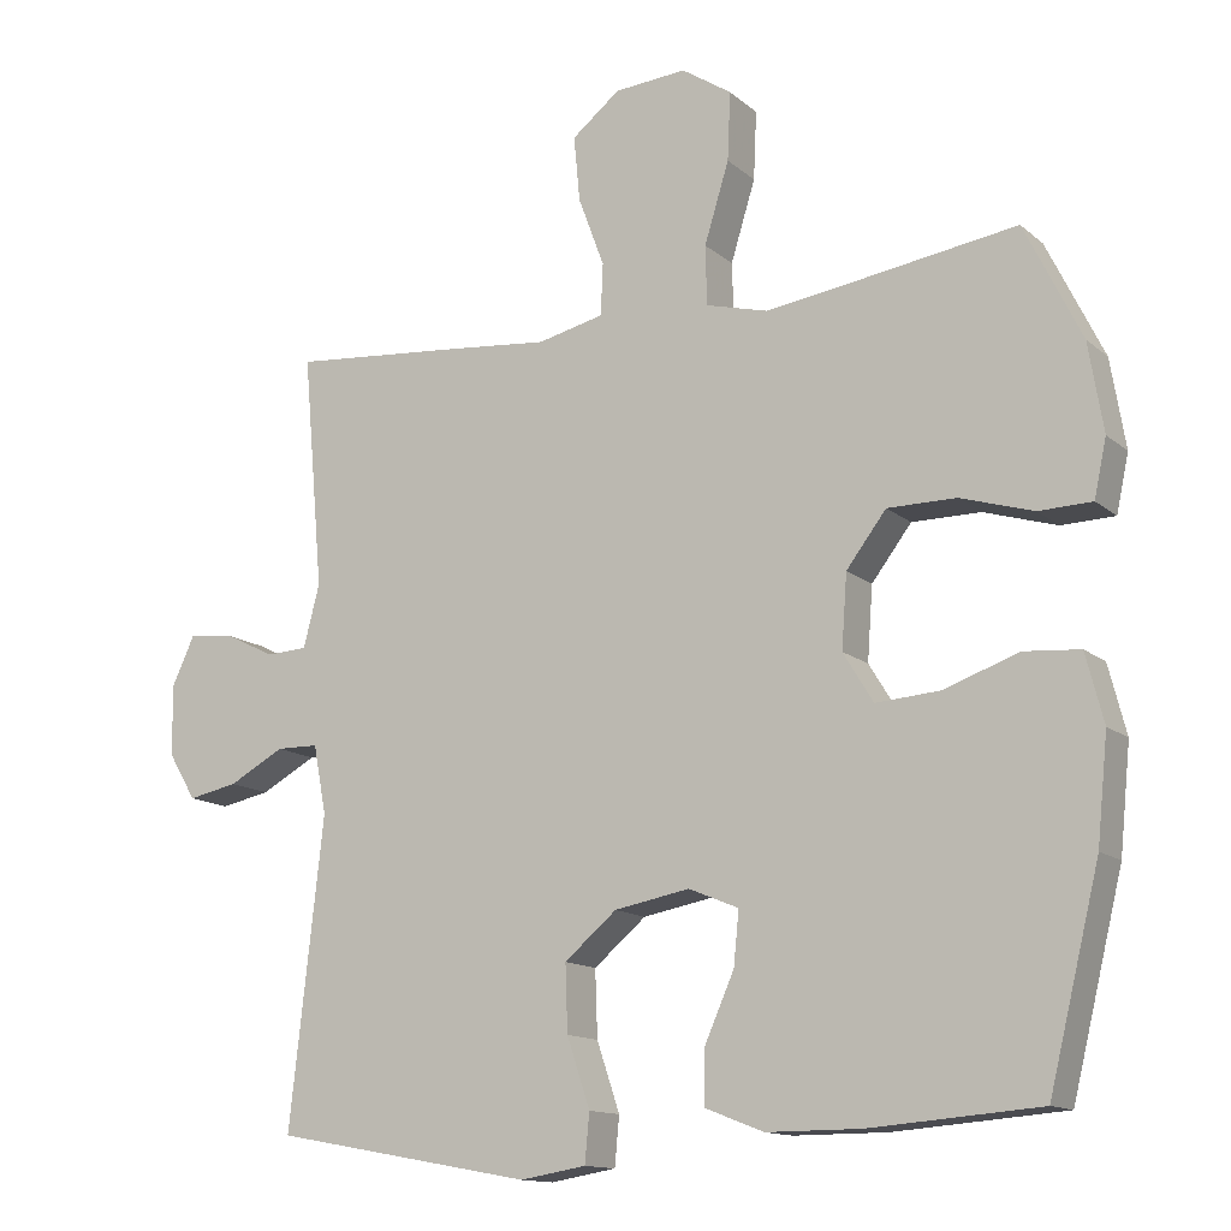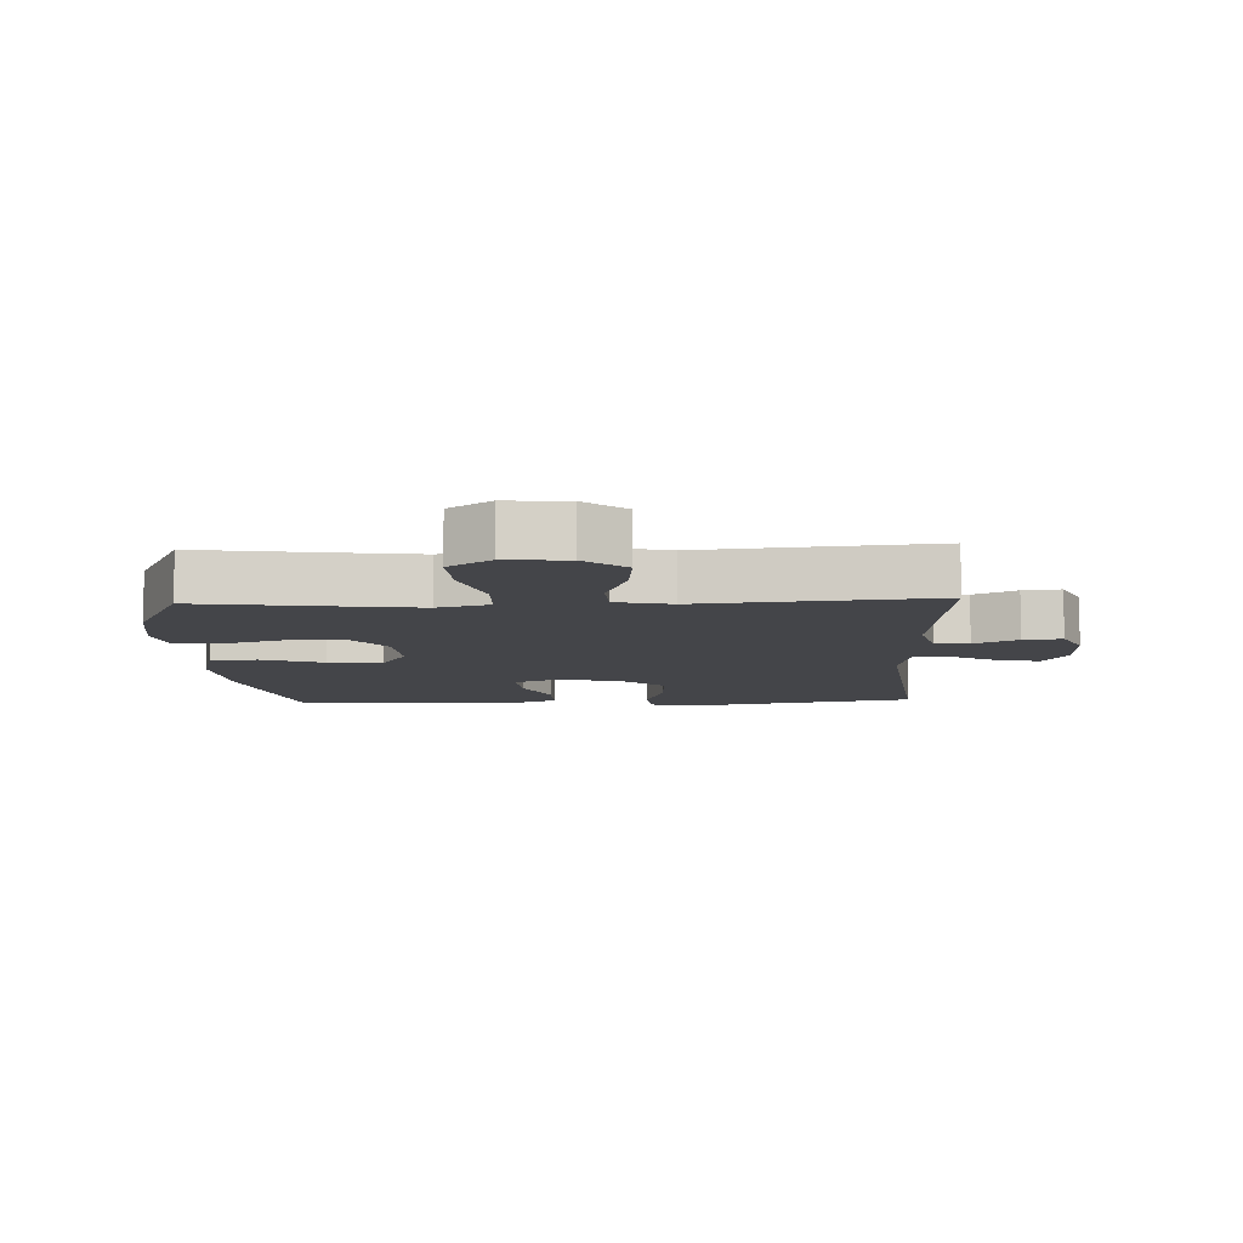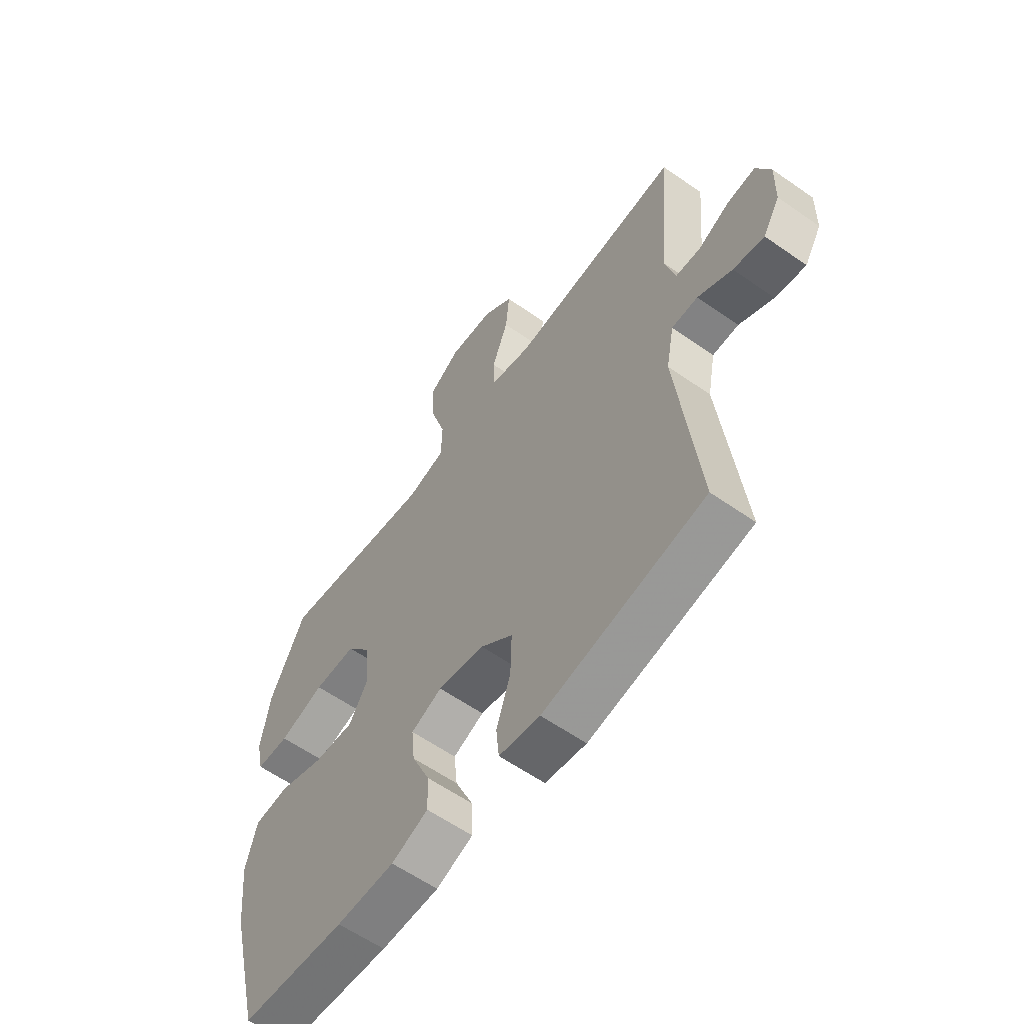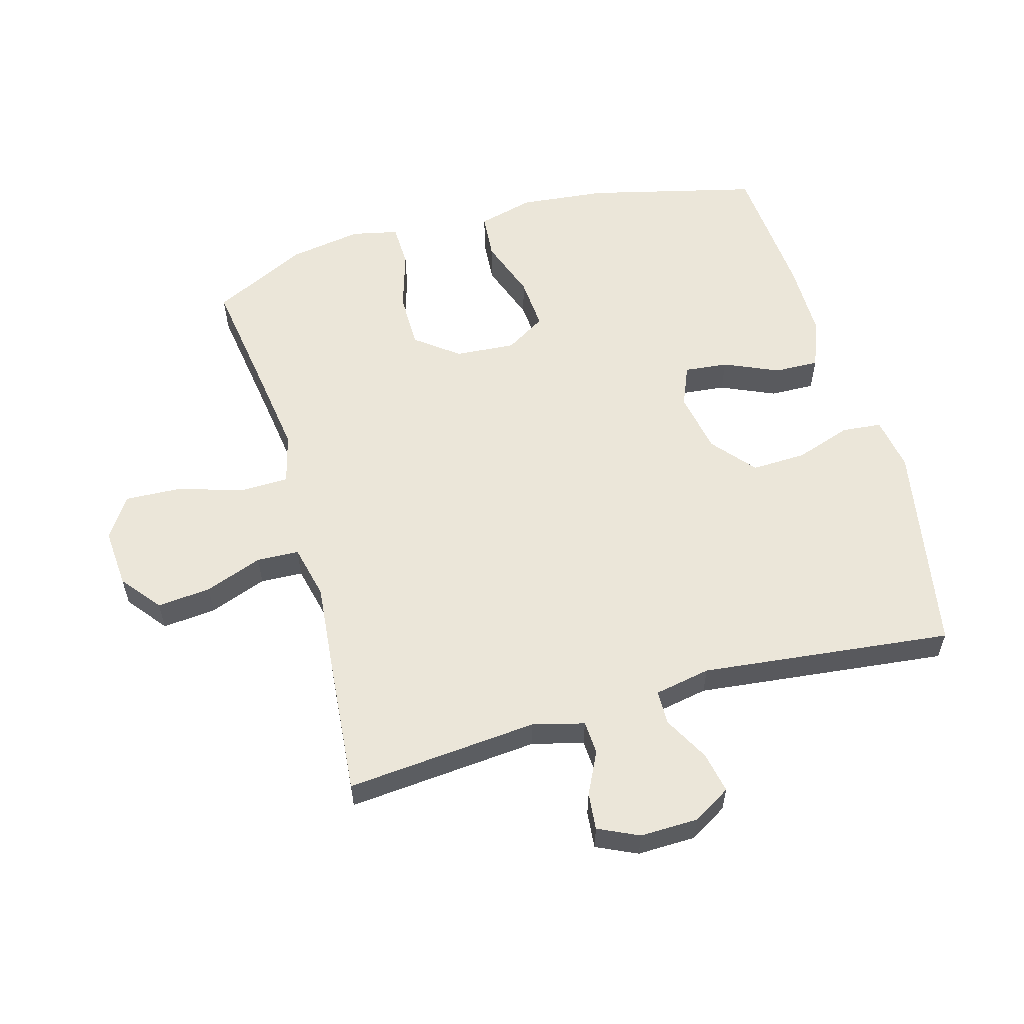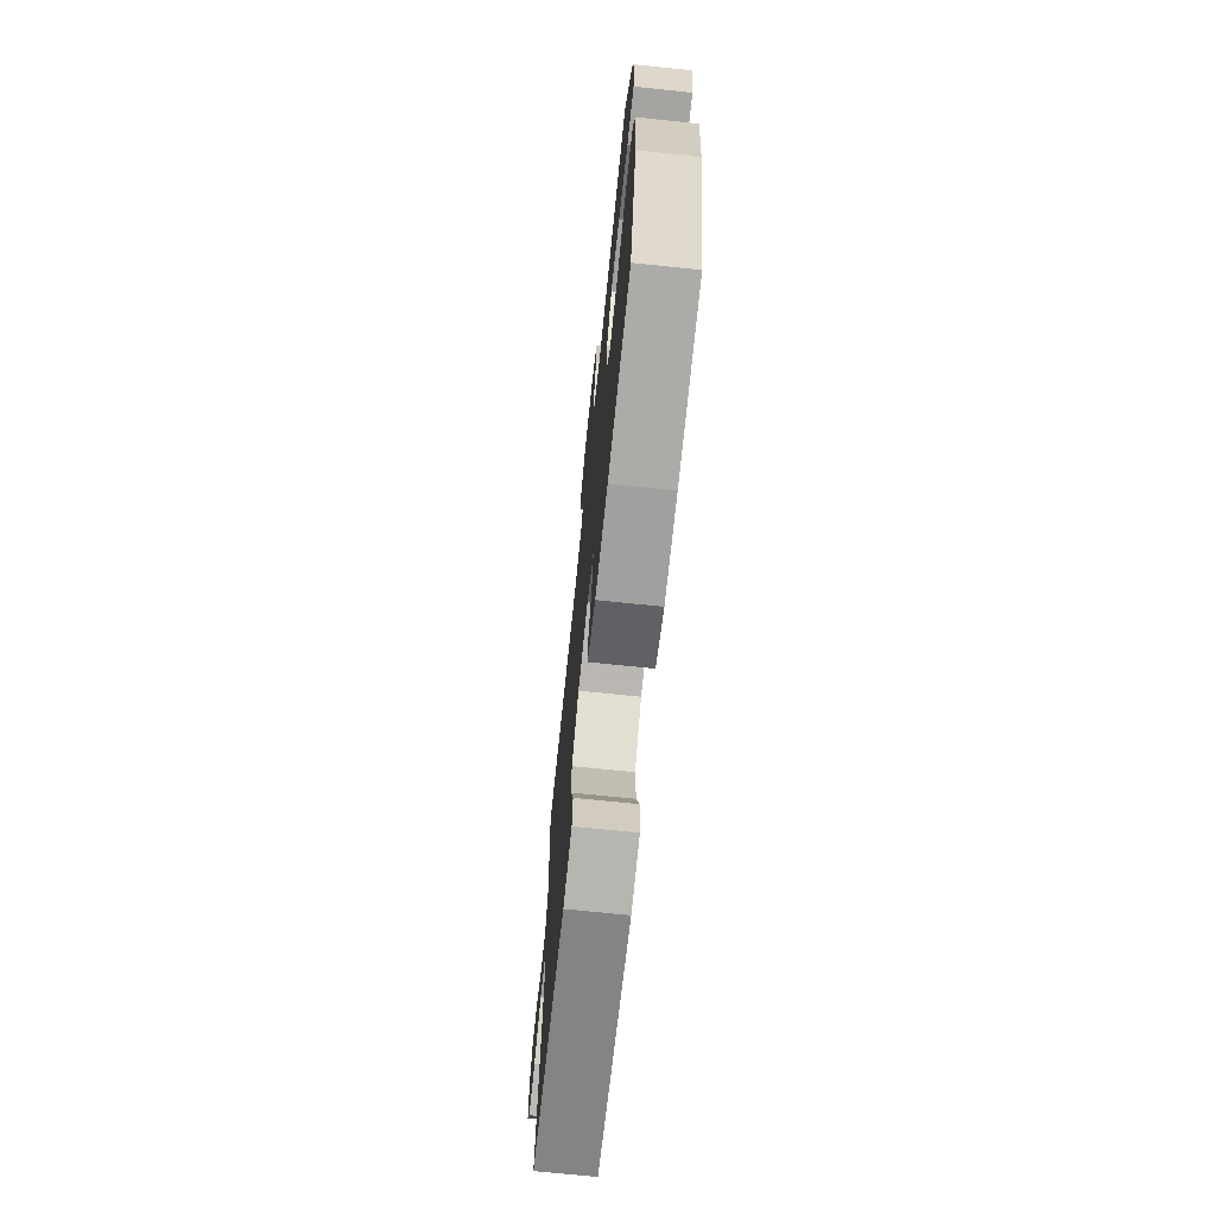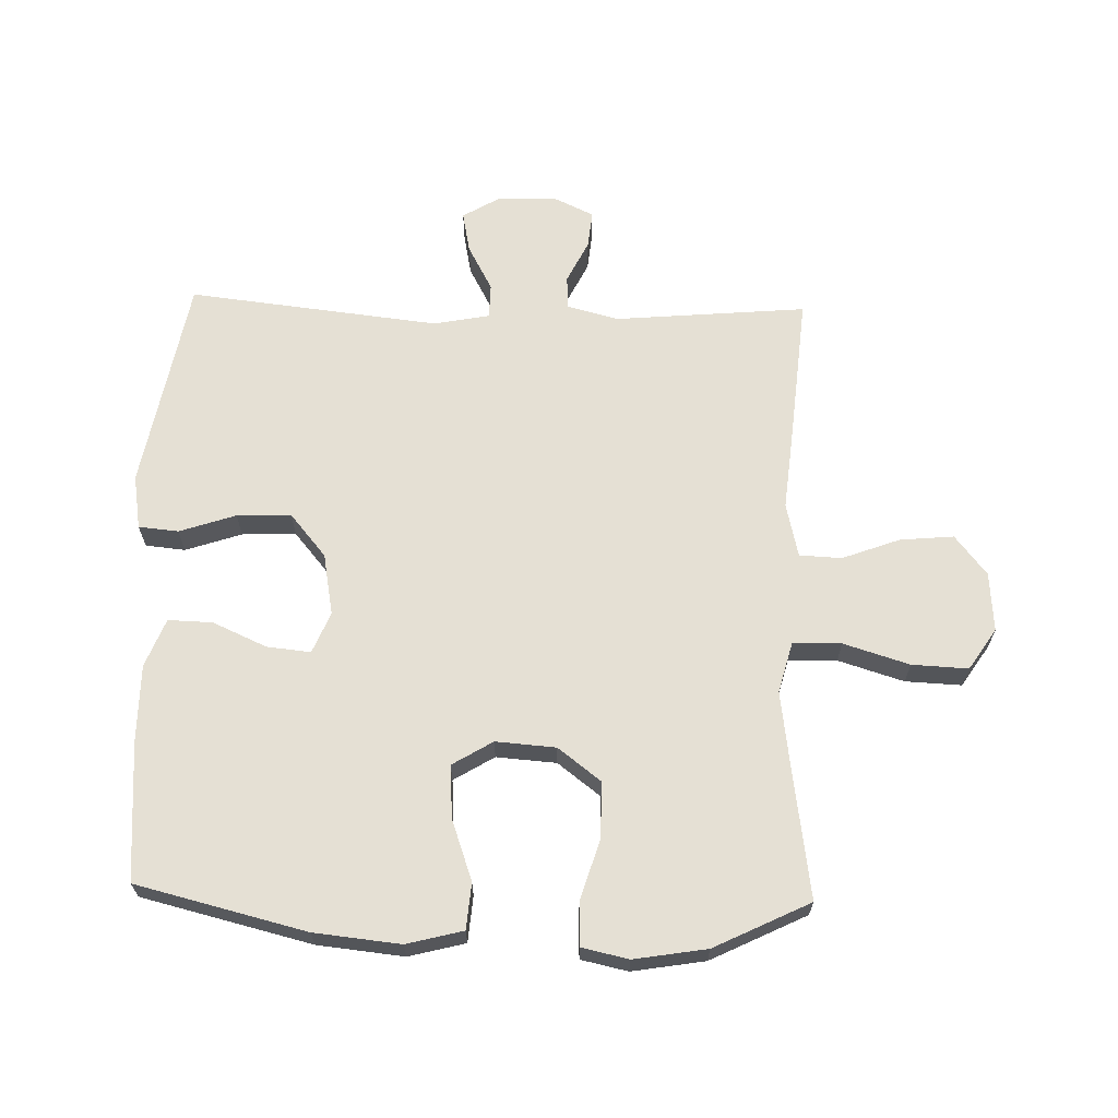
<metadata>
{"format":"obj","ext":"obj","renderer":"f3d","projection":"perspective","resolution":1024,"background":"white","views":[{"elev":-13.5,"azim":-150.2,"up":"+Z"},{"elev":-9.1,"azim":2.5,"up":"+Y"},{"elev":-59.9,"azim":54.3,"up":"+Z"},{"elev":57.4,"azim":74.3,"up":"+Y"},{"elev":-71.8,"azim":-95.9,"up":"+Z"},{"elev":65.6,"azim":-88.4,"up":"+Y"}]}
</metadata>
<code>
v -0.5 0.07 -0.5
v -0.566 0.07 -0.231
v -0.58 0.07 -0.095
v -0.557 0.07 -0.006
v -0.484 0.07 0
v -0.388 0.07 -0.034
v -0.304 0.07 -0.04
v -0.265 0.07 0.024
v -0.272 0.07 0.119
v -0.324 0.07 0.187
v -0.413 0.07 0.187
v -0.508 0.07 0.158
v -0.577 0.07 0.16
v -0.593 0.07 0.234
v -0.574 0.07 0.349
v -0.5 0.07 0.5
v -0.296 0.07 0.47
v -0.173 0.07 0.453
v -0.093 0.07 0.474
v -0.091 0.07 0.551
v -0.123 0.07 0.655
v -0.127 0.07 0.744
v -0.062 0.07 0.787
v 0.032 0.07 0.78
v 0.095 0.07 0.73
v 0.087 0.07 0.645
v 0.053 0.07 0.554
v 0.056 0.07 0.487
v 0.142 0.07 0.467
v 0.275 0.07 0.48
v 0.5 0.07 0.5
v 0.473 0.07 0.196
v 0.494 0.07 0.115
v 0.547 0.07 0.112
v 0.614 0.07 0.145
v 0.673 0.07 0.151
v 0.703 0.07 0.087
v 0.701 0.07 -0.005
v 0.665 0.07 -0.065
v 0.6 0.07 -0.052
v 0.528 0.07 -0.013
v 0.473 0.07 -0.014
v 0.456 0.07 -0.103
v 0.5 0.07 -0.5
v 0.162 0.07 -0.562
v 0.076 0.07 -0.548
v 0.07 0.07 -0.485
v 0.1 0.07 -0.396
v 0.103 0.07 -0.31
v 0.035 0.07 -0.253
v -0.063 0.07 -0.235
v -0.128 0.07 -0.262
v -0.121 0.07 -0.331
v -0.083 0.07 -0.417
v -0.081 0.07 -0.487
v -0.158 0.07 -0.517
v -0.28 0.07 -0.517
v -0.5 0 -0.5
v -0.566 0 -0.231
v -0.58 0 -0.095
v -0.557 0 -0.006
v -0.484 0 0
v -0.388 0 -0.034
v -0.304 0 -0.04
v -0.265 0 0.024
v -0.272 0 0.119
v -0.324 0 0.187
v -0.413 0 0.187
v -0.508 0 0.158
v -0.577 0 0.16
v -0.593 0 0.234
v -0.574 0 0.349
v -0.5 0 0.5
v -0.296 0 0.47
v -0.173 0 0.453
v -0.093 0 0.474
v -0.091 0 0.551
v -0.123 0 0.655
v -0.127 0 0.744
v -0.062 0 0.787
v 0.032 0 0.78
v 0.095 0 0.73
v 0.087 0 0.645
v 0.053 0 0.554
v 0.056 0 0.487
v 0.142 0 0.467
v 0.275 0 0.48
v 0.5 0 0.5
v 0.473 0 0.196
v 0.494 0 0.115
v 0.547 0 0.112
v 0.614 0 0.145
v 0.673 0 0.151
v 0.703 0 0.087
v 0.701 0 -0.005
v 0.665 0 -0.065
v 0.6 0 -0.052
v 0.528 0 -0.013
v 0.473 0 -0.014
v 0.456 0 -0.103
v 0.5 0 -0.5
v 0.162 0 -0.562
v 0.076 0 -0.548
v 0.07 0 -0.485
v 0.1 0 -0.396
v 0.103 0 -0.31
v 0.035 0 -0.253
v -0.063 0 -0.235
v -0.128 0 -0.262
v -0.121 0 -0.331
v -0.083 0 -0.417
v -0.081 0 -0.487
v -0.158 0 -0.517
v -0.28 0 -0.517
f 53 54 55 56
f 52 53 56 57
f 45 46 47 48
f 43 44 45 48
f 42 43 48 49
f 38 39 40 41
f 38 41 42
f 37 38 42
f 34 35 36 37
f 33 34 37 42
f 32 33 42 49
f 29 30 31 32
f 28 29 32 49
f 24 25 26 27
f 24 27 28
f 20 21 22 23
f 19 20 23 24
f 14 15 16 17
f 14 17 18
f 11 12 13 14
f 10 11 14 18
f 9 10 18 19
f 3 4 5 6
f 3 6 7
f 2 3 7
f 52 57 1 2
f 51 52 2 7
f 50 51 7 8
f 19 24 28 49
f 19 49 50
f 8 9 19 50
f 113 112 111 110
f 114 113 110 109
f 105 104 103 102
f 105 102 101 100
f 106 105 100 99
f 98 97 96 95
f 99 98 95
f 99 95 94
f 94 93 92 91
f 99 94 91 90
f 106 99 90 89
f 89 88 87 86
f 106 89 86 85
f 84 83 82 81
f 85 84 81
f 80 79 78 77
f 81 80 77 76
f 74 73 72 71
f 75 74 71
f 71 70 69 68
f 75 71 68 67
f 76 75 67 66
f 63 62 61 60
f 64 63 60
f 64 60 59
f 59 58 114 109
f 64 59 109 108
f 65 64 108 107
f 106 85 81 76
f 107 106 76
f 107 76 66 65
f 1 58 59 2
f 2 59 60 3
f 3 60 61 4
f 4 61 62 5
f 5 62 63 6
f 6 63 64 7
f 7 64 65 8
f 8 65 66 9
f 9 66 67 10
f 10 67 68 11
f 11 68 69 12
f 12 69 70 13
f 13 70 71 14
f 14 71 72 15
f 15 72 73 16
f 16 73 74 17
f 17 74 75 18
f 18 75 76 19
f 19 76 77 20
f 20 77 78 21
f 21 78 79 22
f 22 79 80 23
f 23 80 81 24
f 24 81 82 25
f 25 82 83 26
f 26 83 84 27
f 27 84 85 28
f 28 85 86 29
f 29 86 87 30
f 30 87 88 31
f 31 88 89 32
f 32 89 90 33
f 33 90 91 34
f 34 91 92 35
f 35 92 93 36
f 36 93 94 37
f 37 94 95 38
f 38 95 96 39
f 39 96 97 40
f 40 97 98 41
f 41 98 99 42
f 42 99 100 43
f 43 100 101 44
f 44 101 102 45
f 45 102 103 46
f 46 103 104 47
f 47 104 105 48
f 48 105 106 49
f 49 106 107 50
f 50 107 108 51
f 51 108 109 52
f 52 109 110 53
f 53 110 111 54
f 54 111 112 55
f 55 112 113 56
f 56 113 114 57
f 57 114 58 1

</code>
